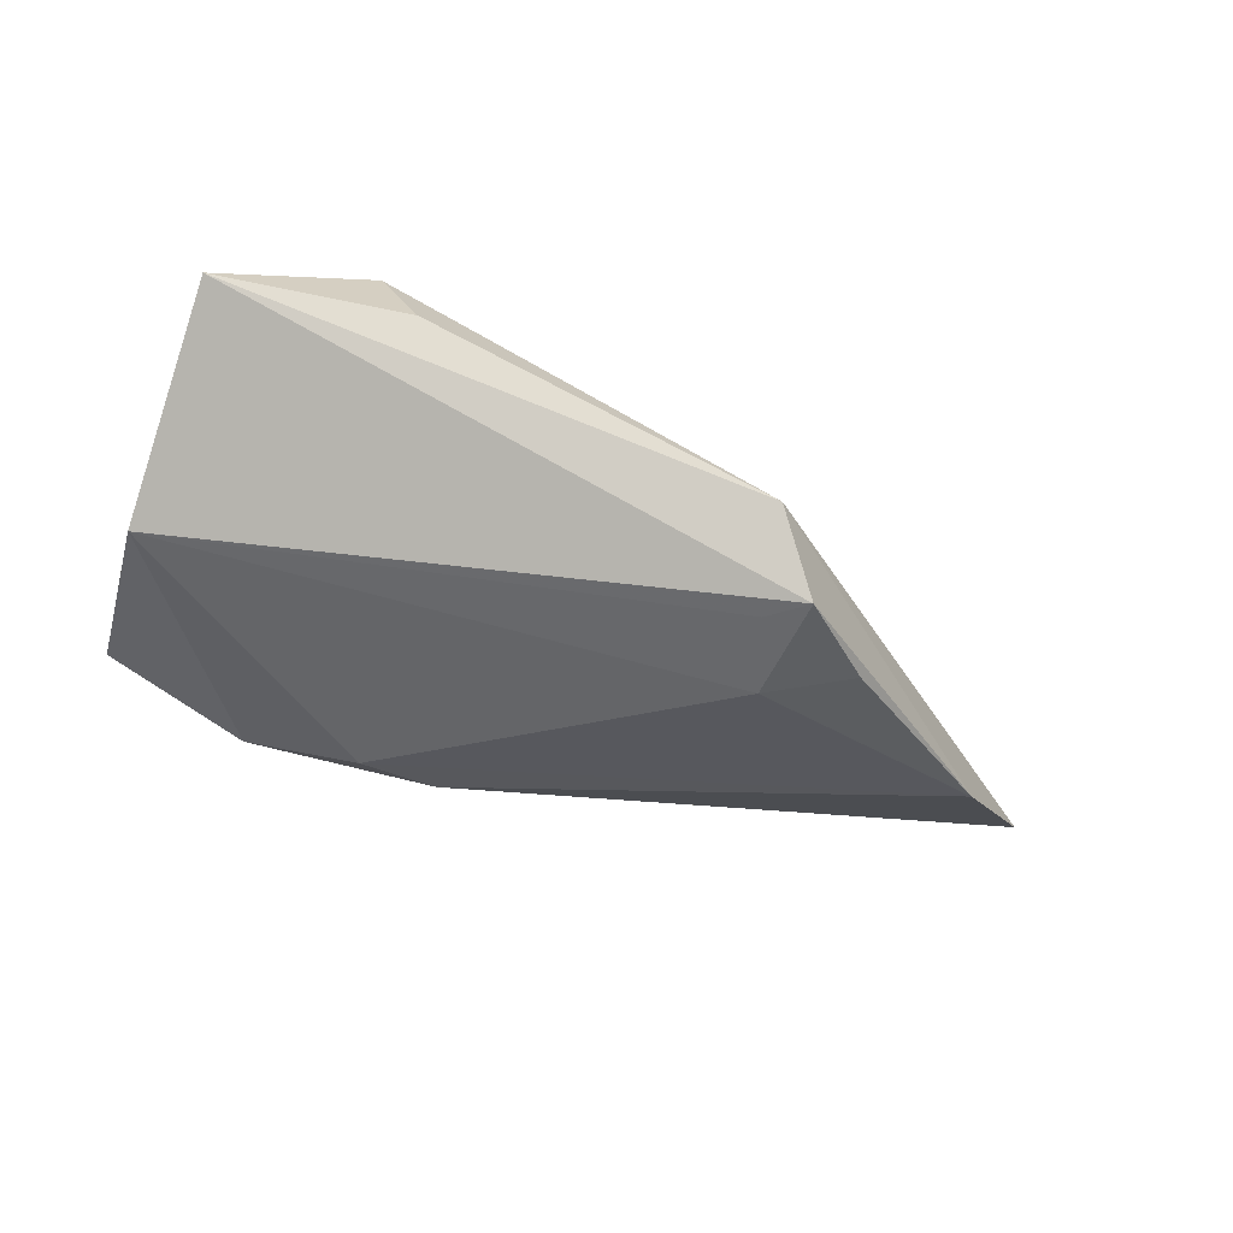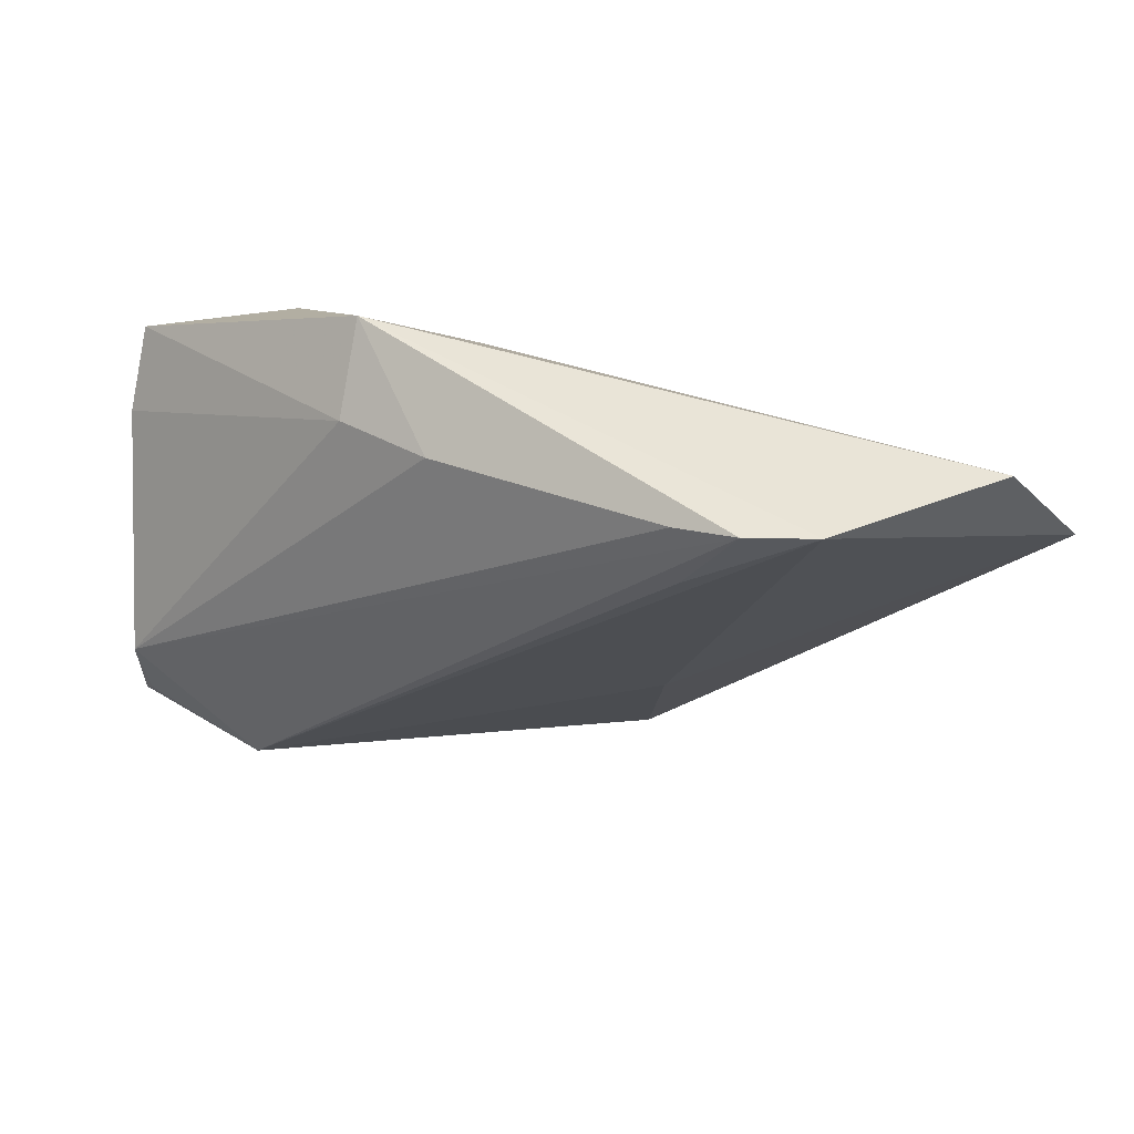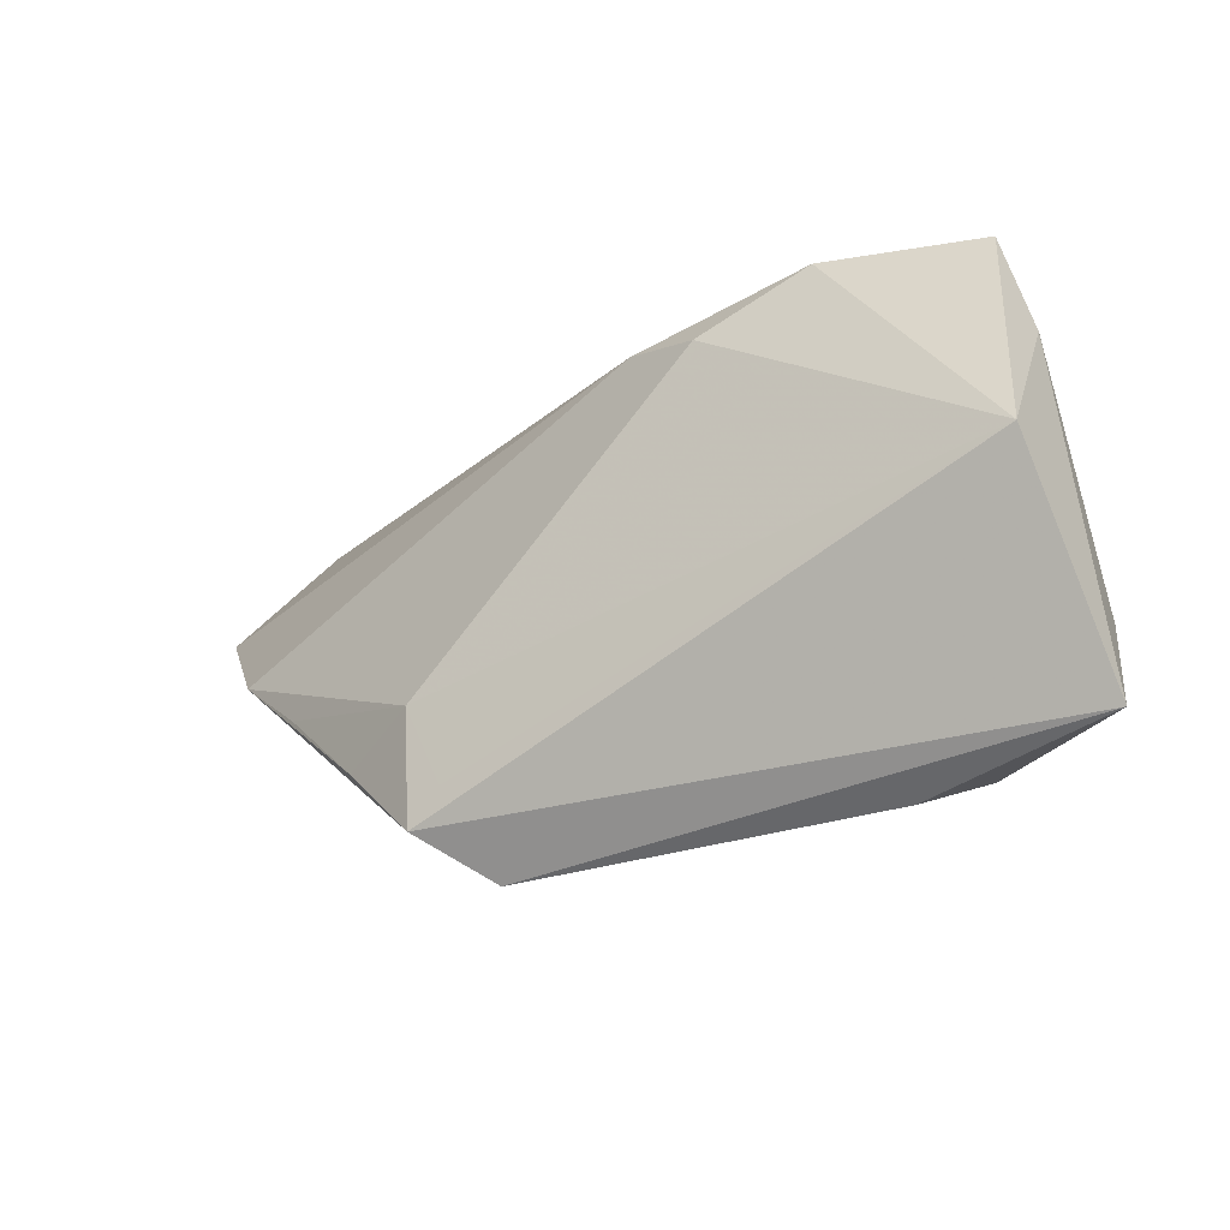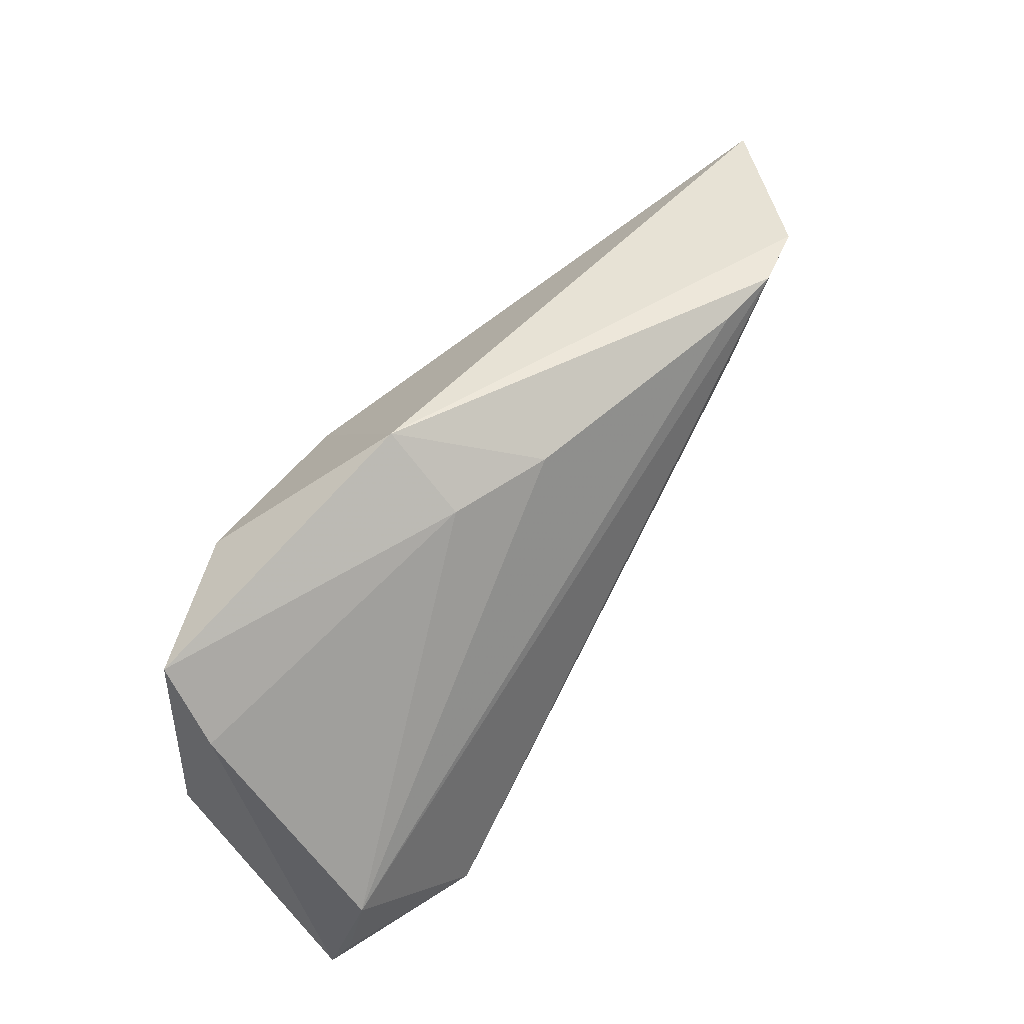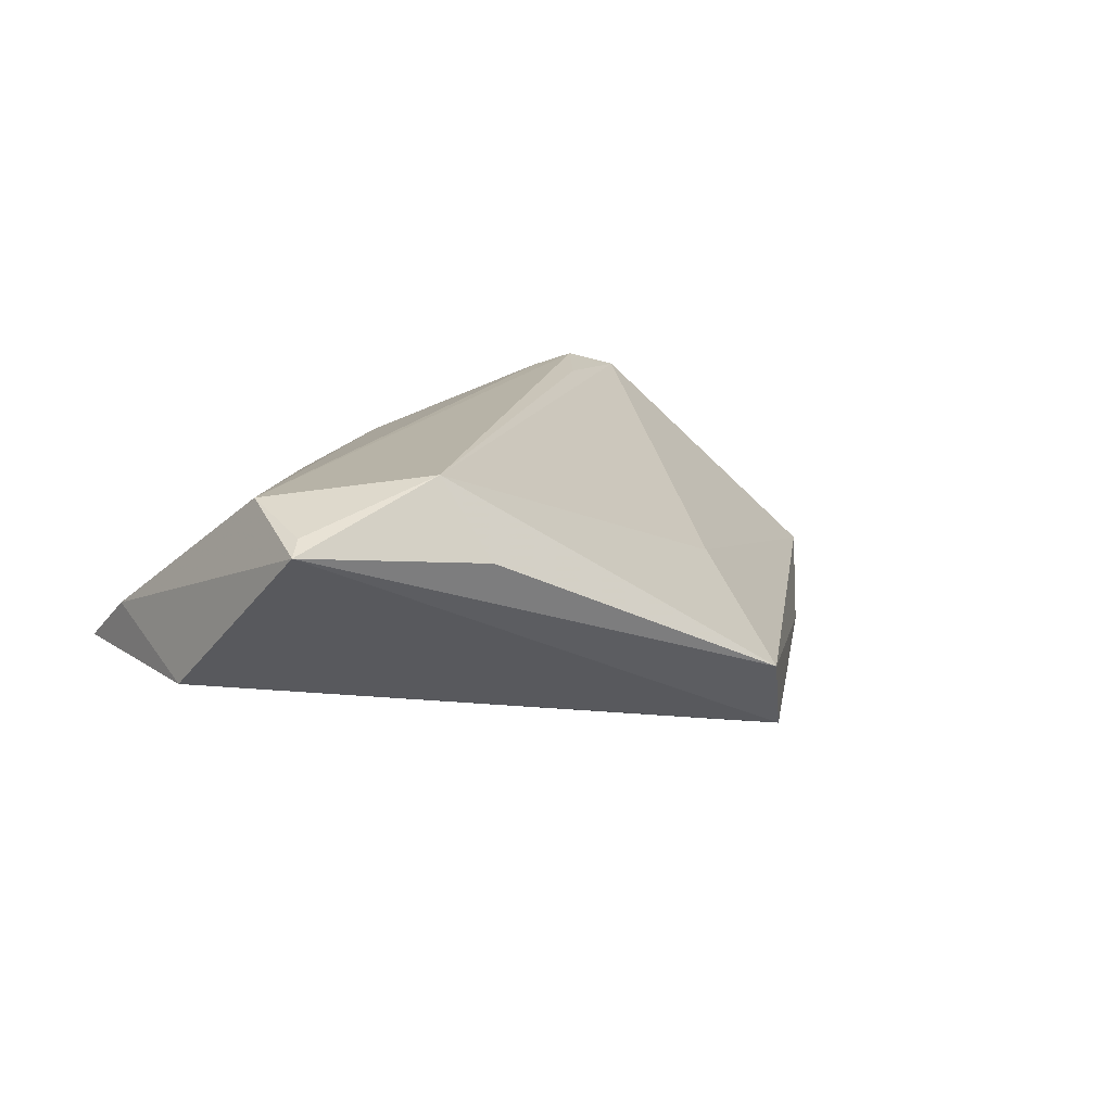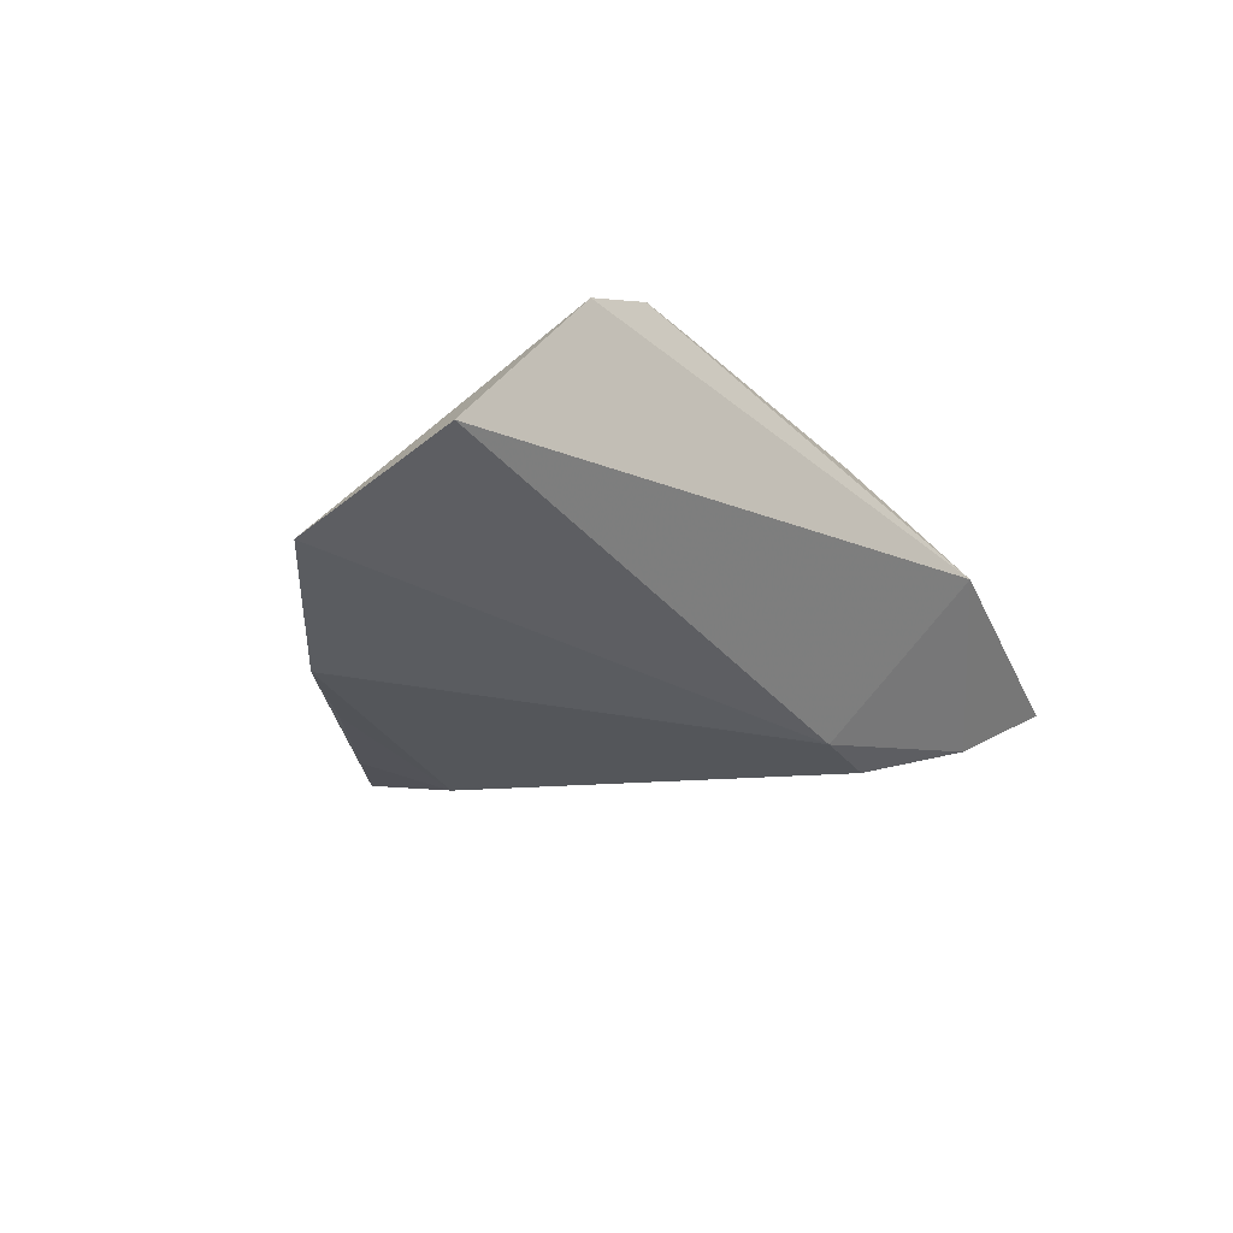
<metadata>
{"format":"obj","ext":"obj","renderer":"f3d","projection":"perspective","resolution":1024,"background":"white","views":[{"elev":-37.3,"azim":-15.6,"up":"+Z"},{"elev":46.2,"azim":20.6,"up":"+Y"},{"elev":-34.3,"azim":-136.7,"up":"+Y"},{"elev":45.5,"azim":-51.5,"up":"+Y"},{"elev":14.6,"azim":-35.4,"up":"+Z"},{"elev":-18.4,"azim":137.7,"up":"+Z"}]}
</metadata>
<code>
v 0.02973 -0.02246 -0.01882
v -0.02045 0.0111 -0.01767
v 0.03387 0.03135 0.01999
v -0.01041 0.0151 -0.01673
v 0.01608 -0.02886 -0.01788
v -0.0281 -0.03016 0.01999
v -0.04562 -0.01961 0.01776
v 0.05216 -0.0007465 -0.01709
v 0.0654 0.0148 -0.009864
v -0.05112 -0.009513 -0.005452
v -0.05112 0.005699 0.0008182
v -0.05112 0.01467 -0.005343
v 0.04215 0.03185 0.01757
v -0.04784 -0.03213 0.01381
v -0.01672 0.0229 0.01005
v -0.01778 0.03135 0.001328
v 0.05816 0.03032 -0.0001188
v 0.04177 -0.01013 -0.018
v -0.02448 -0.03537 0.01041
v 0.02738 0.02147 0.01928
v 0.02096 -0.01731 0.001424
v 0.02058 -0.03278 -0.01805
v -0.03374 0.01625 -0.01364
v -0.00437 0.0245 0.0138
v 0.01597 -0.03727 -0.008507
v -0.04587 -0.02993 0.01524
v 0.01875 -0.01921 -0.02085
v 0.0261 0.02948 0.01927
f 7 11 14
f 24 7 28
f 14 11 10
f 10 11 12
f 24 28 16
f 8 25 22
f 22 25 14
f 14 10 22
f 22 10 5
f 19 6 14
f 14 25 19
f 19 25 6
f 14 6 26
f 26 7 14
f 6 7 26
f 17 16 13
f 15 16 12
f 24 16 15
f 12 11 15
f 15 7 24
f 11 7 15
f 12 16 23
f 23 10 12
f 23 2 10
f 8 22 1
f 27 22 5
f 5 10 27
f 10 2 27
f 27 1 22
f 27 2 8
f 6 25 21
f 21 13 6
f 3 7 6
f 3 28 7
f 3 16 28
f 3 13 16
f 9 25 8
f 17 13 9
f 9 21 25
f 13 21 9
f 4 16 17
f 4 23 16
f 2 23 4
f 17 9 4
f 8 2 4
f 4 9 8
f 8 1 18
f 18 27 8
f 1 27 18
f 6 13 20
f 20 3 6
f 13 3 20

</code>
